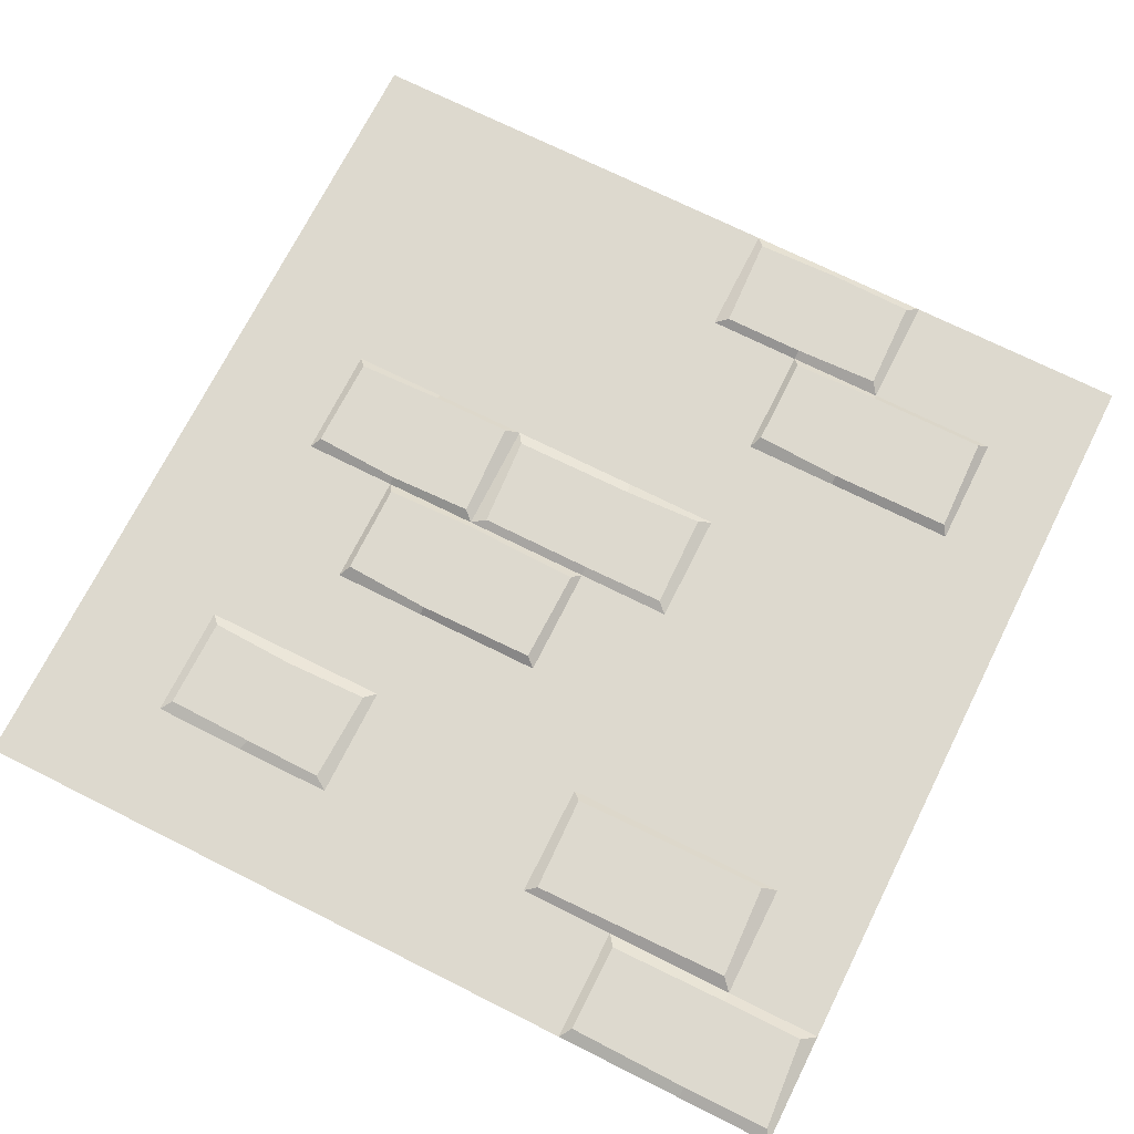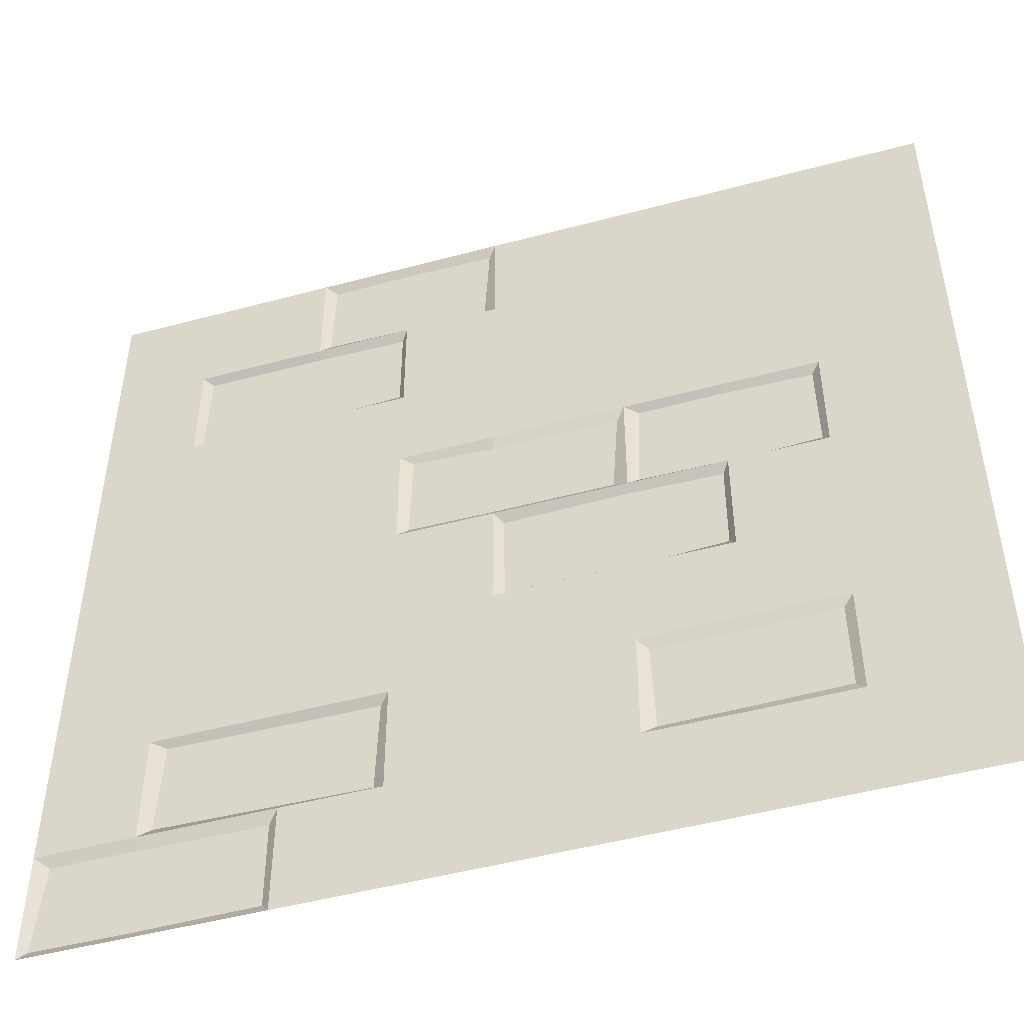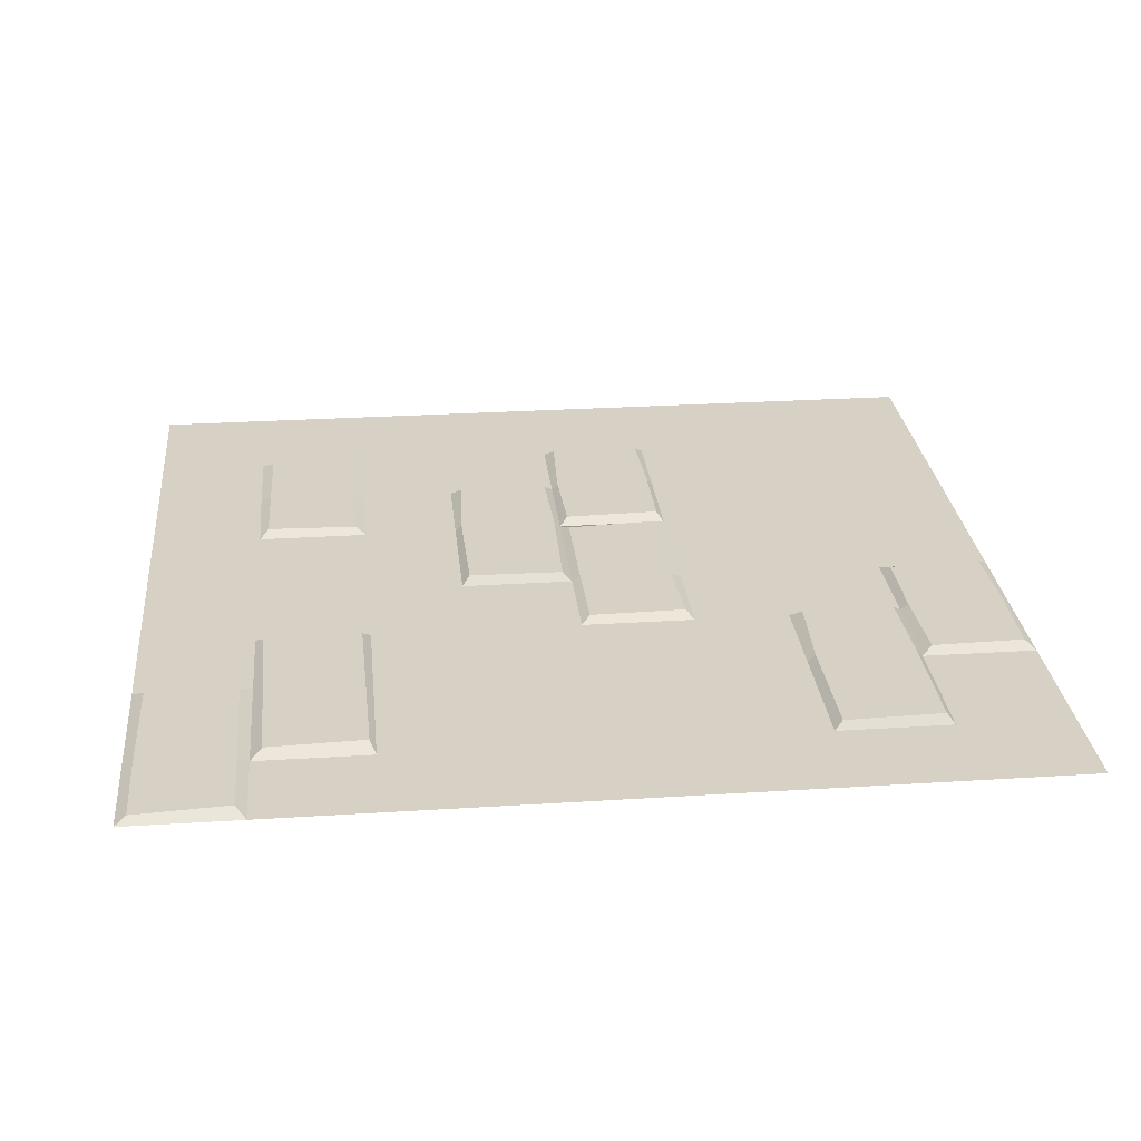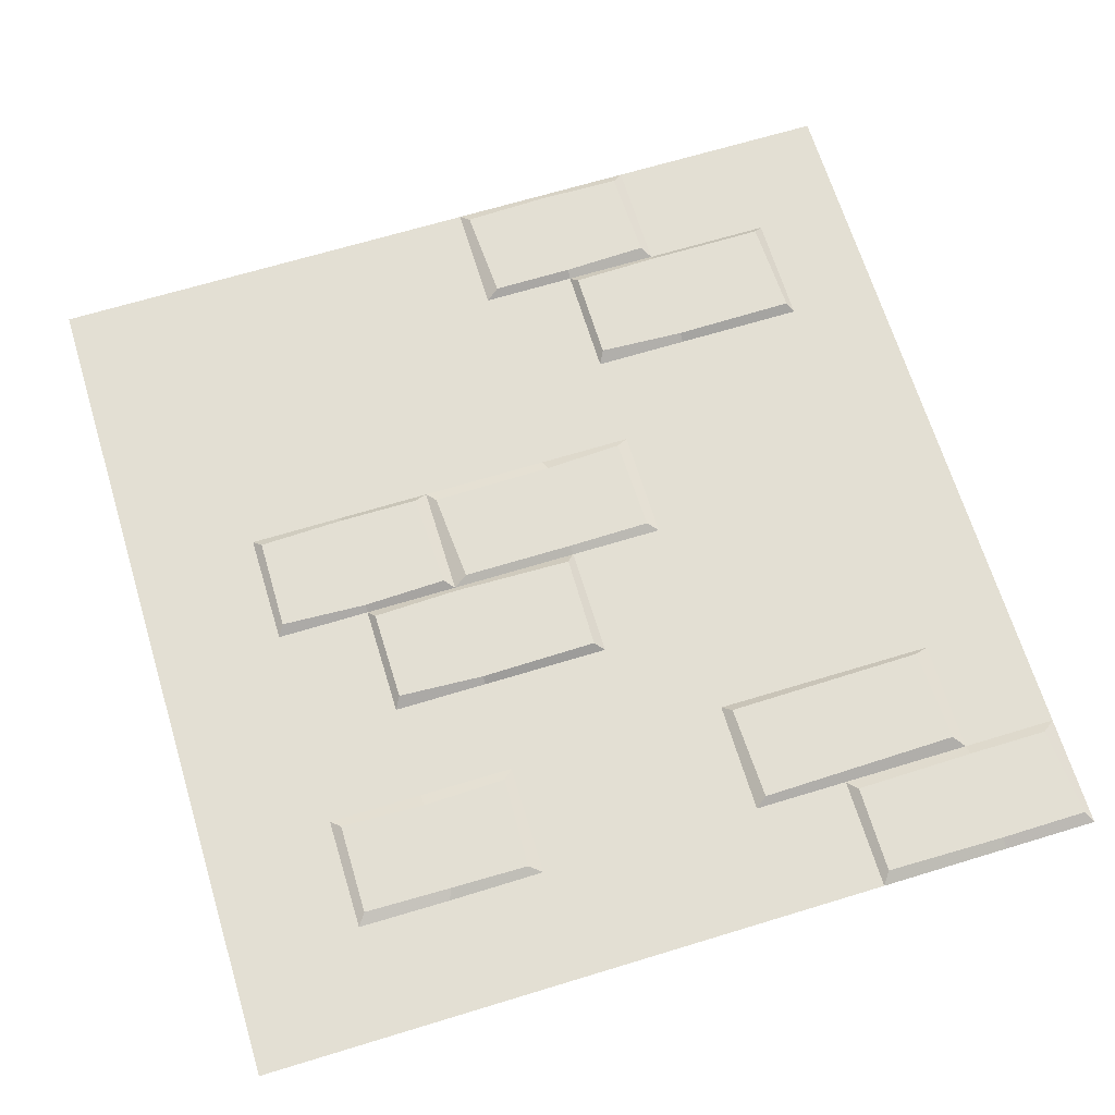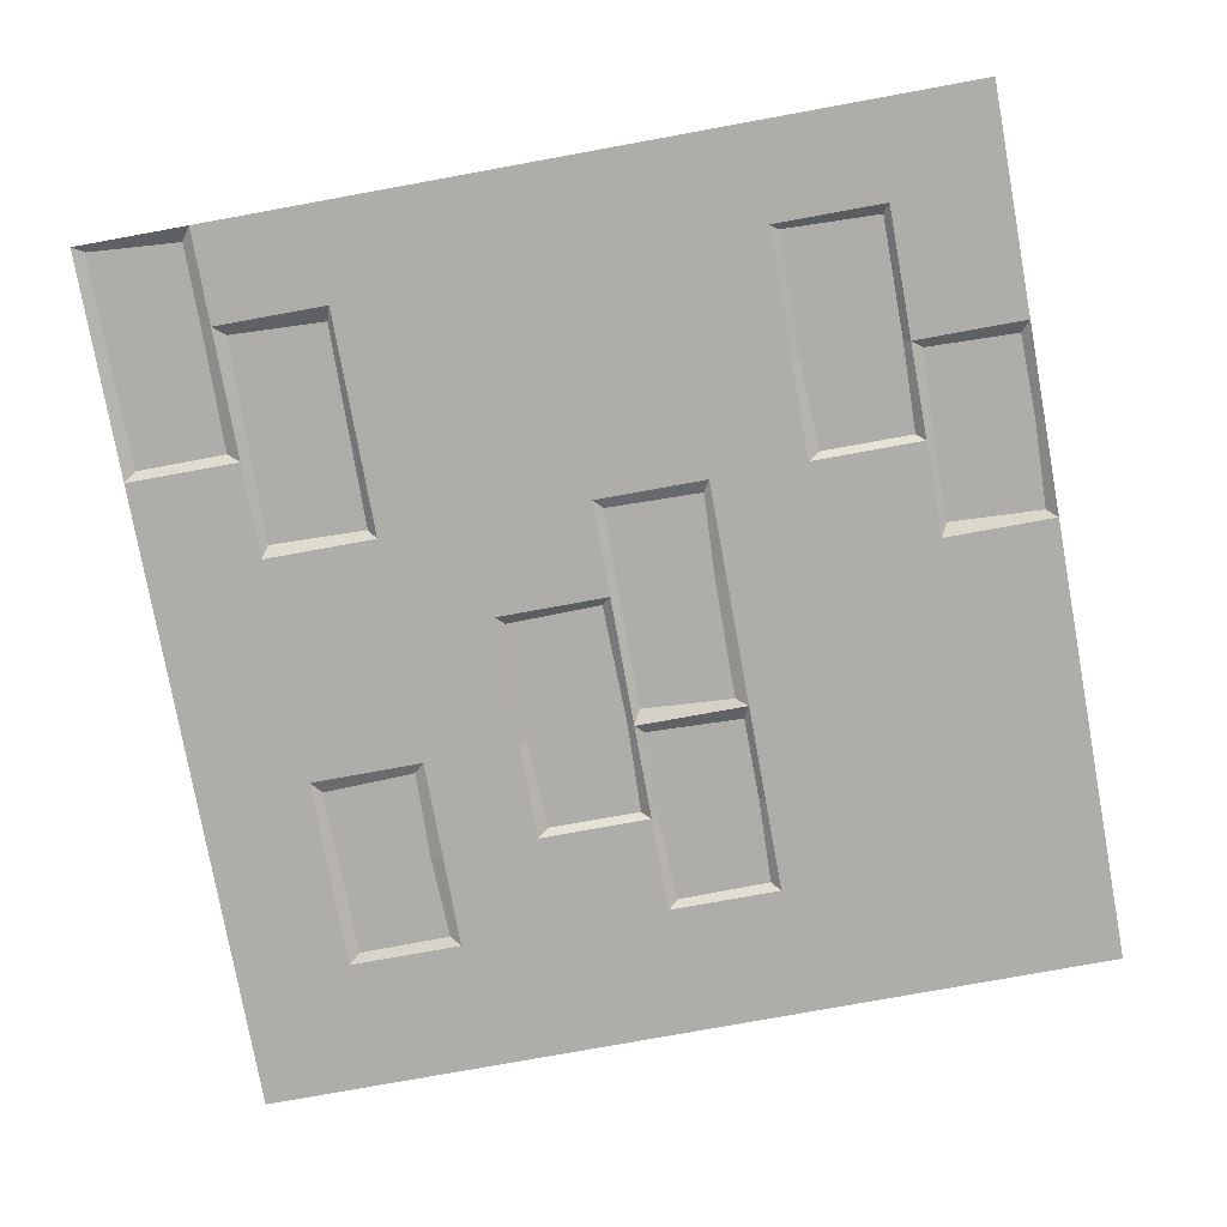
<metadata>
{"format":"obj","ext":"obj","renderer":"f3d","projection":"perspective","resolution":1024,"background":"white","views":[{"elev":71.7,"azim":-153.4,"up":"+Y"},{"elev":-49.0,"azim":16.6,"up":"+Z"},{"elev":26.9,"azim":-95.7,"up":"+Y"},{"elev":67.1,"azim":163.0,"up":"+Y"},{"elev":-77.4,"azim":-79.7,"up":"+Y"}]}
</metadata>
<code>
o 5x5_floor_bricks_plane
v 0.04218 0.03727 -4.937
v 5 -0 -5
v -0 0 -0
v 5 -0 -1e-06
v 0.08149 0.03727 -4.41
v 0.55 0.03727 -4.94
v 1.252 0.03727 -4.931
v 3.15 0 -5
v 3.7 0 -5
v 2.352 0.03727 -0.0602
v 1.85 0.03727 -0.04508
v 1.366 0.03727 -0.05416
v 2.325 0.03727 -0.6049
v 1.812 0.04106 -0.7
v 1.3 0.04106 -0.6879
v 0.606 0.04106 -0.6879
v 1.812 0.04106 -1.232
v 1.303 0.04106 -1.256
v 0.5879 0.04106 -1.25
v 4.203 0.03727 -1.9
v 3.7 0.03727 -1.885
v 3.103 0.0308 -1.919
v 2.382 0.0308 -1.913
v 1.922 0.0308 -1.891
v 4.209 0.03727 -2.441
v 3.663 0.04106 -2.553
v 3.15 0.04106 -2.537
v 2.447 0.04106 -2.553
v 1.91 0.0308 -2.447
v 3.66 0.04106 -3.085
v 3.15 0.04106 -3.113
v 2.456 0.04106 -3.103
v 4.195 0.0308 -3.755
v 3.703 0.0308 -3.773
v 3.208 0.0308 -3.761
v 1.799 0.04106 -3.748
v 0.6371 0.04106 -3.733
v 4.198 0.0308 -4.283
v 3.685 0.0308 -4.292
v 3.226 0.0308 -4.298
v 1.784 0.04106 -4.305
v 1.249 0.03727 -4.419
v 0.55 0.03727 -4.41
v -1e-06 0 -4.35
v -1e-06 0 -5
v 0.6129 0.04106 -4.284
v 0.55 0 -5
v 1.3 0 -5
v 1.85 0 -3.7
v 0.55 0 -3.7
v 1.85 0 -4.35
v 1.3 0 -4.35
v 0.55 0 -4.35
v 4.25 -0 -3.7
v 3.7 0 -3.7
v 3.15 0 -3.7
v 4.25 -0 -4.35
v 3.712 0 -4.353
v 3.15 0 -4.35
v 3.7 0.03727 -2.465
v 3.066 0.0308 -2.453
v 2.4 0.0308 -2.453
v 3.7 -0 -3.15
v 3.15 0 -3.15
v 2.4 0 -3.15
v 3.227 0.03727 -1.888
v 2.4 -0 -1.85
v 1.85 0 -1.85
v 3.206 0.03727 -2.45
v 2.4 0 -2.5
v 1.85 0 -2.5
v 4.25 -0 -1.85
v 3.7 -0 -1.85
v 3.15 -0 -1.85
v 4.25 -0 -2.5
v 3.7 -0 -2.5
v 3.15 -0 -2.5
v 1.85 0.03727 -0.6049
v 1.351 0.03727 -0.5868
v 0.55 0 -0.65
v 1.85 -0 -1.3
v 1.3 0 -1.3
v 0.55 0 -1.3
v 2.4 -0 -0
v 1.85 -0 -0
v 1.3 -0 -0
v 2.4 -0 -0.65
v 1.85 -0 -0.65
v 1.3 -0 -0.65
v -0 0 -3.7
v 5 -0 -3.7
v 5 -0 -2.5
v -0 0 -2.5
v 0.925 0 -2.5
v 3.7 -0 -1e-06
v 3.15 -0 -0
f 43 6 1 5
f 2 9 58 57
f 51 8 48 52
f 49 59 8 51
f 65 56 59 49
f 63 54 55 64
f 33 38 39 34
f 34 39 40 35
f 64 55 56 65
f 36 37 50 49
f 41 46 37 36
f 26 30 31 27
f 27 31 32 28
f 20 25 60 21
f 21 60 69 66
f 22 61 62 23
f 23 62 29 24
f 14 17 18 15
f 15 18 19 16
f 10 13 78 11
f 11 78 79 12
f 80 3 86 89
f 58 9 8 59
f 65 49 71 70
f 42 7 6 43
f 91 2 57 54
f 95 4 72 73
f 75 54 63 76
f 5 1 45 44
f 43 5 44 53
f 1 6 47 45
f 6 7 48 47
f 42 43 53 52
f 7 42 52 48
f 46 41 51 52 53
f 41 36 49 51
f 37 46 53 50
f 33 34 55 54
f 34 35 56 55
f 39 38 57 58
f 40 39 58 59
f 38 33 54 57
f 35 40 59 56
f 26 27 77 76
f 27 28 70 77
f 31 30 63 64
f 32 31 64 65
f 30 26 76 63
f 28 32 65 70
f 22 23 67 74
f 23 24 68 67
f 62 61 77 70
f 29 62 70 71
f 61 22 74 77
f 24 29 71 68
f 20 21 73 72
f 21 66 74 73
f 60 25 75 76
f 69 60 76 77
f 25 20 72 75
f 66 69 77 74
f 14 15 89 88
f 15 16 80 89
f 18 17 81 82
f 19 18 82 83
f 17 14 88 81
f 16 19 83 80
f 10 11 85 84
f 11 12 86 85
f 78 13 87 88
f 79 78 88 89
f 13 10 84 87
f 12 79 89 86
f 50 53 44 90
f 92 91 54 75
f 4 92 75 72
f 93 3 80 83
f 50 90 93 94
f 94 93 83 82
f 49 50 94 71
f 96 95 73 74
f 84 96 74 67 87
f 71 94 82 68
f 87 67 81 88
f 68 82 81 67

</code>
